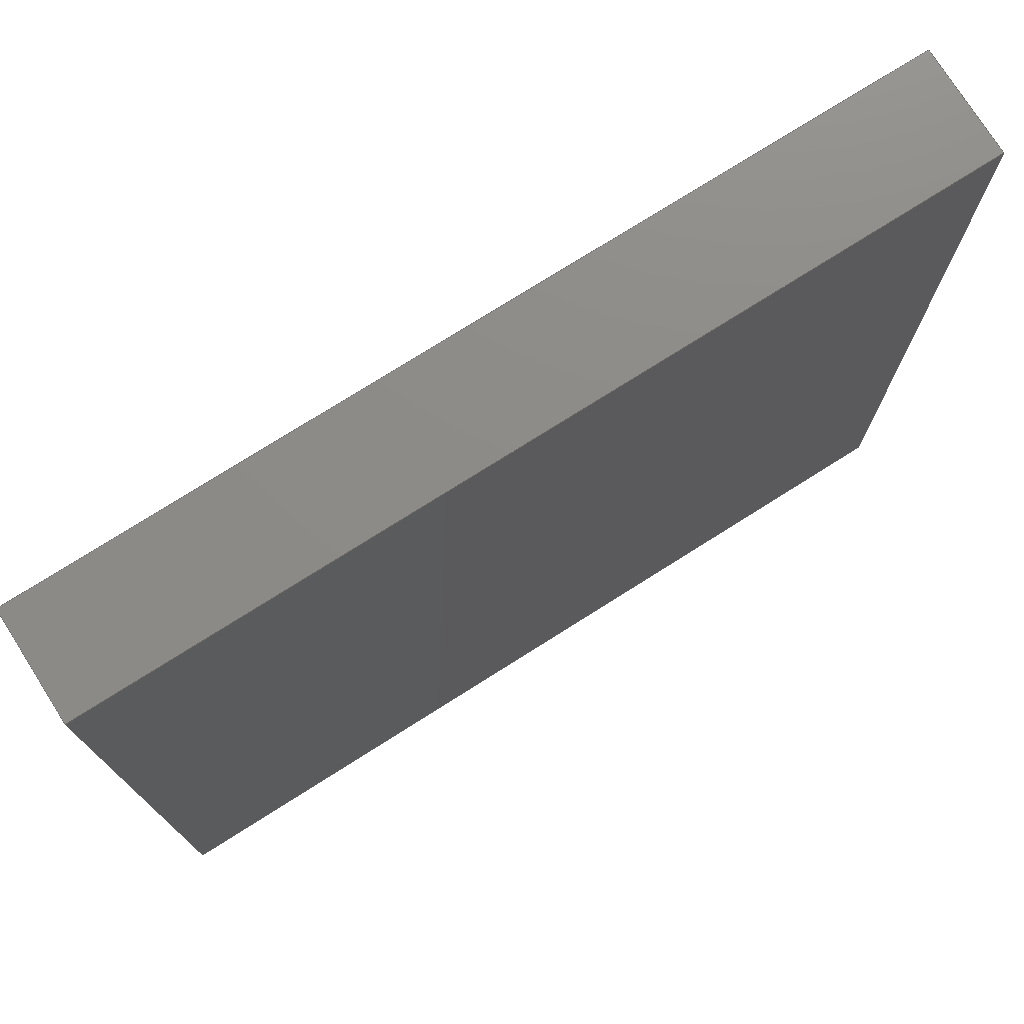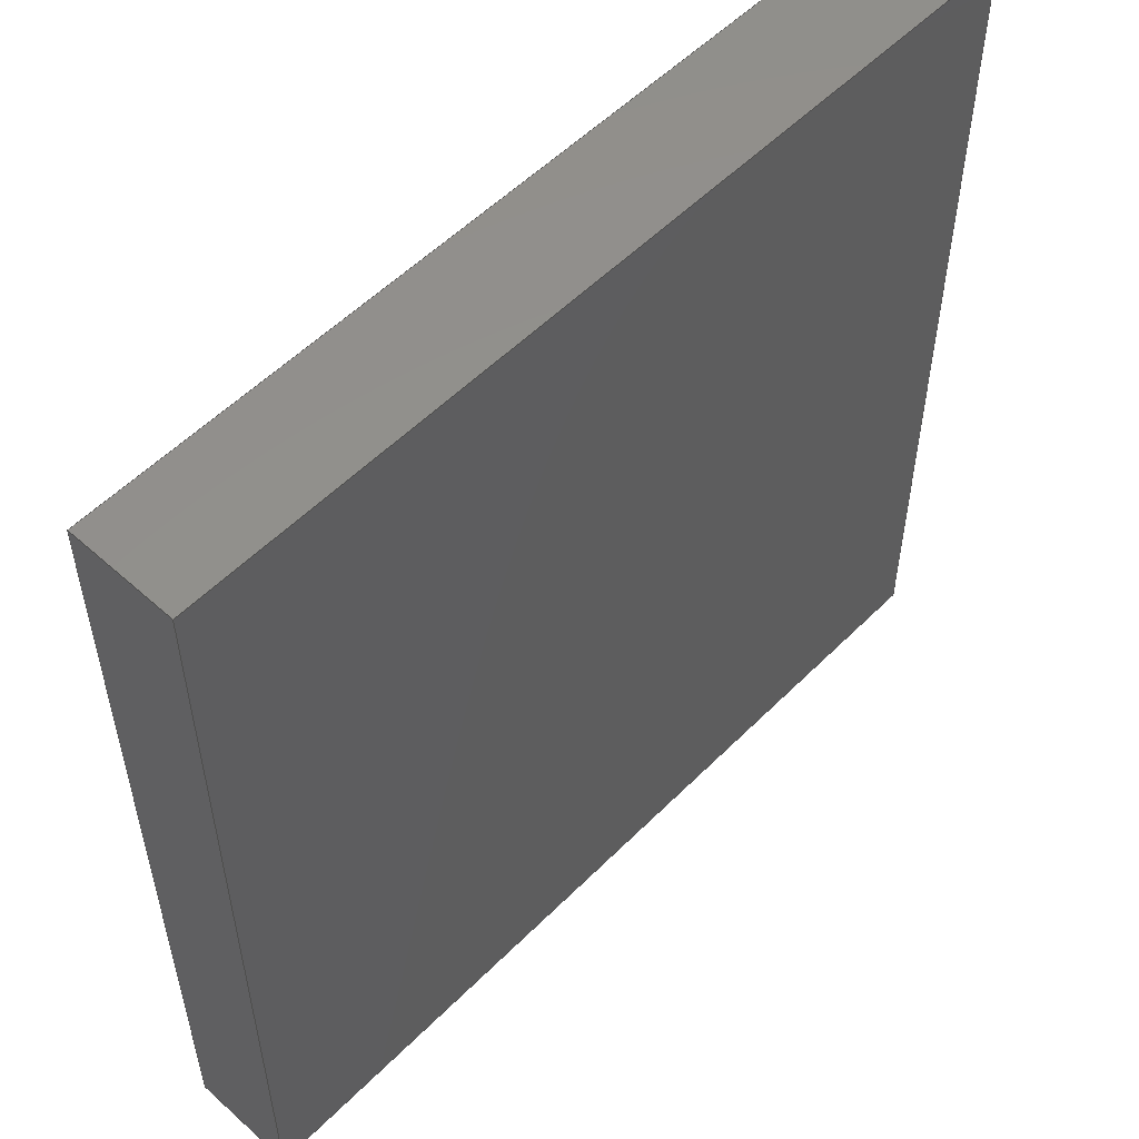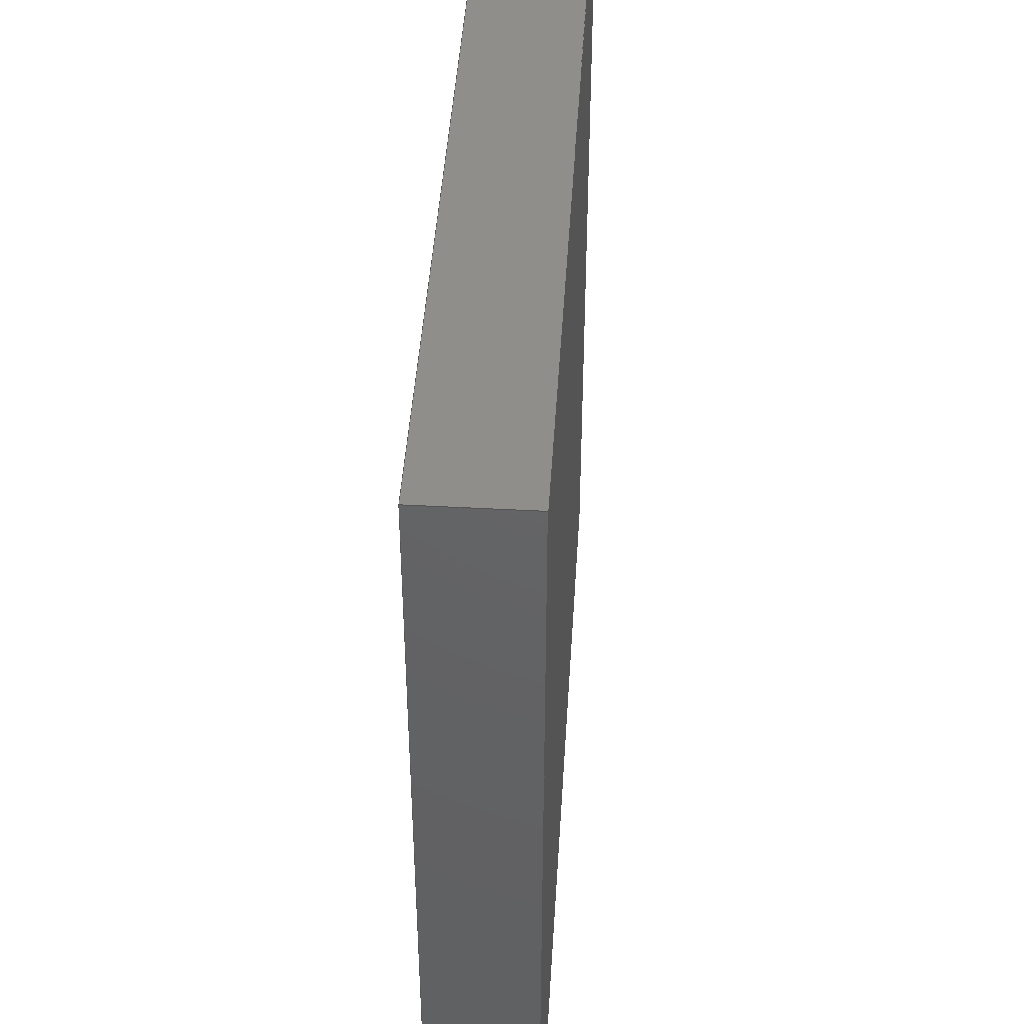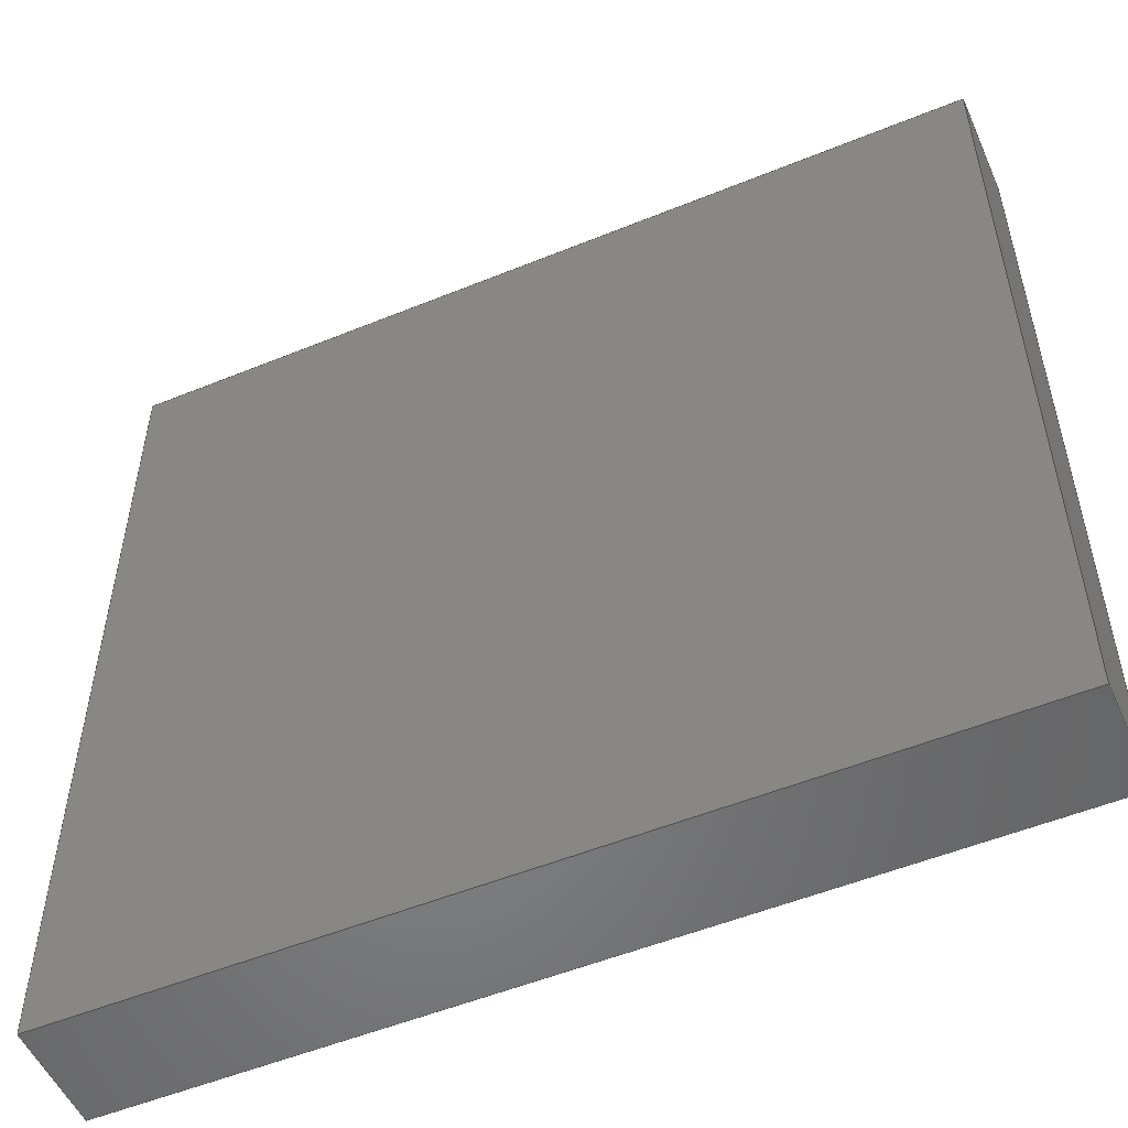
<metadata>
{"format":"step","ext":"step","renderer":"f3d","projection":"perspective","resolution":1024,"background":"white","views":[{"elev":75.7,"azim":147.7,"up":"+Y"},{"elev":54.4,"azim":133.5,"up":"+Y"},{"elev":44.8,"azim":-86.4,"up":"+Y"},{"elev":-53.1,"azim":-156.4,"up":"+Y"}]}
</metadata>
<code>
ISO-10303-21;
DATA;
#1 = VERTEX_POINT ( 'NONE', #201 ) ;
#2 = EDGE_CURVE ( 'NONE', #230, #8, #185, .T. ) ;
#3 = EDGE_CURVE ( 'NONE', #21, #4, #13, .T. ) ;
#4 = VERTEX_POINT ( 'NONE', #125 ) ;
#5 = DIRECTION ( 'NONE',  ( 1, 0, -0 ) ) ;
#6 = EDGE_CURVE ( 'NONE', #8, #203, #180, .T. ) ;
#7 = APPROVAL ( #35, 'UNSPECIFIED' ) ;
#8 = VERTEX_POINT ( 'NONE', #227 ) ;
#9 = EDGE_CURVE ( 'NONE', #83, #203, #183, .T. ) ;
#10 = AXIS2_PLACEMENT_3D ( 'NONE', #138, #51, #46 ) ;
#11 = CLOSED_SHELL ( 'NONE', ( #89, #219, #67, #207, #129, #214 ) ) ;
#12 = EDGE_CURVE ( 'NONE', #230, #83, #182, .T. ) ;
#13 = LINE ( 'NONE', #55, #187 ) ;
#14 = EDGE_CURVE ( 'NONE', #203, #26, #176, .T. ) ;
#15 = EDGE_CURVE ( 'NONE', #1, #26, #171, .T. ) ;
#16 = CC_DESIGN_APPROVAL ( #7, ( #235 ) ) ;
#17 = CC_DESIGN_DATE_AND_TIME_ASSIGNMENT ( #117, #34, ( #40 ) ) ;
#18 = EDGE_CURVE ( 'NONE', #83, #1, #173, .T. ) ;
#19 = DIRECTION ( 'NONE',  ( 0, 1, 0 ) ) ;
#20 = EDGE_CURVE ( 'NONE', #26, #4, #165, .T. ) ;
#21 = VERTEX_POINT ( 'NONE', #174 ) ;
#22 = EDGE_CURVE ( 'NONE', #1, #21, #163, .T. ) ;
#23 = ORIENTED_EDGE ( 'NONE', *, *, #22, .T. ) ;
#24 = AXIS2_PLACEMENT_3D ( 'NONE', #38, #5, #220 ) ;
#25 = DATE_TIME_ROLE ( 'classification_date' ) ;
#26 = VERTEX_POINT ( 'NONE', #72 ) ;
#27 = CC_DESIGN_PERSON_AND_ORGANIZATION_ASSIGNMENT ( #109, #30, ( #235 ) ) ;
#28 = APPROVAL_ROLE ( '' ) ;
#29 = APPROVAL_STATUS ( 'not_yet_approved' ) ;
#30 = PERSON_AND_ORGANIZATION_ROLE ( 'creator' ) ;
#31 = PERSON_AND_ORGANIZATION_ROLE ( 'classification_officer' ) ;
#32 = SECURITY_CLASSIFICATION_LEVEL ( 'unclassified' ) ;
#33 = PERSON_AND_ORGANIZATION_ROLE ( 'design_supplier' ) ;
#34 = DATE_TIME_ROLE ( 'creation_date' ) ;
#35 = APPROVAL_STATUS ( 'not_yet_approved' ) ;
#36 = APPROVAL_STATUS ( 'not_yet_approved' ) ;
#37 = CC_DESIGN_PERSON_AND_ORGANIZATION_ASSIGNMENT ( #106, #33, ( #235 ) ) ;
#38 = CARTESIAN_POINT ( 'NONE',  ( -4.91, 4.91, 1.2 ) ) ;
#39 = APPROVAL_ROLE ( '' ) ;
#40 = PRODUCT_DEFINITION ( 'UNKNOWN', '', #235, #222 ) ;
#41 = APPROVAL_ROLE ( '' ) ;
#42 = SECURITY_CLASSIFICATION ( '', '', #32 ) ;
#43 = PERSON_AND_ORGANIZATION_ROLE ( 'creator' ) ;
#44 = APPLICATION_PROTOCOL_DEFINITION ( 'international standard', 'config_control_design', 1994, #47 ) ;
#45 = CARTESIAN_POINT ( 'NONE',  ( 4.91, 4.91, 1.2 ) ) ;
#46 = DIRECTION ( 'NONE',  ( 1, 0, 0 ) ) ;
#47 = APPLICATION_CONTEXT ( 'configuration controlled 3d designs of mechanical parts and assemblies' ) ;
#48 = PERSON_AND_ORGANIZATION_ROLE ( 'design_owner' ) ;
#49 = CC_DESIGN_PERSON_AND_ORGANIZATION_ASSIGNMENT ( #105, #31, ( #42 ) ) ;
#50 = MECHANICAL_CONTEXT ( 'NONE', #60, 'mechanical' ) ;
#51 = DIRECTION ( 'NONE',  ( 0, 0, 1 ) ) ;
#52 = MANIFOLD_SOLID_BREP ( 'Component_Outline', #11 ) ;
#53 = DIRECTION ( 'NONE',  ( 0, -1, 0 ) ) ;
#54 = AXIS2_PLACEMENT_3D ( 'NONE', #151, #162, #141 ) ;
#55 = CARTESIAN_POINT ( 'NONE',  ( -4.91, 4.91, 1.2 ) ) ;
#56 = CARTESIAN_POINT ( 'NONE',  ( -4.91, 4.91, 1.2 ) ) ;
#57 = CC_DESIGN_APPROVAL ( #87, ( #40 ) ) ;
#58 = CC_DESIGN_DATE_AND_TIME_ASSIGNMENT ( #99, #25, ( #42 ) ) ;
#59 = CARTESIAN_POINT ( 'NONE',  ( 4.91, 4.91, 0 ) ) ;
#60 = APPLICATION_CONTEXT ( 'configuration controlled 3d designs of mechanical parts and assemblies' ) ;
#61 = UNCERTAINTY_MEASURE_WITH_UNIT (LENGTH_MEASURE( 1e-05 ), #137, 'distance_accuracy_value', 'NONE');
#62 = APPROVAL ( #29, 'UNSPECIFIED' ) ;
#63 = DIRECTION ( 'NONE',  ( 1, 0, 0 ) ) ;
#64 = DIRECTION ( 'NONE',  ( 0, 1, 0 ) ) ;
#65 = AXIS2_PLACEMENT_3D ( 'NONE', #75, #79, #86 ) ;
#66 = DIRECTION ( 'NONE',  ( -1, 0, 0 ) ) ;
#67 = ADVANCED_FACE ( 'NONE', ( #154 ), #78, .F. ) ;
#68 = CC_DESIGN_APPROVAL ( #62, ( #42 ) ) ;
#69 = CARTESIAN_POINT ( 'NONE',  ( 4.91, 4.91, 1.2 ) ) ;
#70 = CARTESIAN_POINT ( 'NONE',  ( 4.91, -4.91, 1.2 ) ) ;
#71 = AXIS2_PLACEMENT_3D ( 'NONE', #148, #19, #178 ) ;
#72 = CARTESIAN_POINT ( 'NONE',  ( 4.91, 4.91, 0 ) ) ;
#73 = CC_DESIGN_PERSON_AND_ORGANIZATION_ASSIGNMENT ( #123, #43, ( #40 ) ) ;
#74 = DIRECTION ( 'NONE',  ( -1, 0, 0 ) ) ;
#75 = CARTESIAN_POINT ( 'NONE',  ( 4.91, -4.91, 1.2 ) ) ;
#76 = CARTESIAN_POINT ( 'NONE',  ( 4.91, -4.91, 0 ) ) ;
#77 = PERSON ( 'UNSPECIFIED', 'UNSPECIFIED', 'UNSPECIFIED', ('UNSPECIFIED'), ('UNSPECIFIED'), ('UNSPECIFIED') ) ;
#78 = PLANE ( 'NONE',  #65 ) ;
#79 = DIRECTION ( 'NONE',  ( -1, 0, 0 ) ) ;
#80 = CC_DESIGN_SECURITY_CLASSIFICATION ( #42, ( #235 ) ) ;
#81 = PRODUCT_DEFINITION_SHAPE ( 'NONE', 'NONE',  #40 ) ;
#82 = CARTESIAN_POINT ( 'NONE',  ( -4.91, -4.91, 0 ) ) ;
#83 = VERTEX_POINT ( 'NONE', #70 ) ;
#84 = CARTESIAN_POINT ( 'NONE',  ( -4.91, -4.91, 1.2 ) ) ;
#85 = PLANE ( 'NONE',  #24 ) ;
#86 = DIRECTION ( 'NONE',  ( 0, 0, 1 ) ) ;
#87 = APPROVAL ( #36, 'UNSPECIFIED' ) ;
#88 = PRODUCT_RELATED_PRODUCT_CATEGORY ( 'detail', '', ( #101 ) ) ;
#89 = ADVANCED_FACE ( 'NONE', ( #152 ), #85, .F. ) ;
#90 = APPLICATION_PROTOCOL_DEFINITION ( 'international standard', 'config_control_design', 1994, #60 ) ;
#91 = DIRECTION ( 'NONE',  ( 0, 1, 0 ) ) ;
#92 = APPROVAL_DATE_TIME ( #93, #62 ) ;
#93 = DATE_AND_TIME ( #94, #95 ) ;
#94 = CALENDAR_DATE ( 2016, 2, 6 ) ;
#95 = LOCAL_TIME ( 13, 8, 31, #96 ) ;
#96 = COORDINATED_UNIVERSAL_TIME_OFFSET ( 5, 0, .BEHIND. ) ;
#97 = APPROVAL_PERSON_ORGANIZATION ( #98, #62, #28 ) ;
#98 = PERSON_AND_ORGANIZATION ( #77, #159 ) ;
#99 = DATE_AND_TIME ( #102, #103 ) ;
#100 = EDGE_CURVE ( 'NONE', #4, #8, #168, .T. ) ;
#101 = PRODUCT ( 'EQFP64(Metric)_CPLD5M80ZE64C5_Default_sldprt', 'EQFP64(Metric)_CPLD5M80ZE64C5_Default_sldprt', '', ( #50 ) ) ;
#102 = CALENDAR_DATE ( 2016, 2, 6 ) ;
#103 = LOCAL_TIME ( 13, 8, 31, #104 ) ;
#104 = COORDINATED_UNIVERSAL_TIME_OFFSET ( 5, 0, .BEHIND. ) ;
#105 = PERSON_AND_ORGANIZATION ( #77, #159 ) ;
#106 = PERSON_AND_ORGANIZATION ( #77, #159 ) ;
#107 = DIRECTION ( 'NONE',  ( -0, -0, -1 ) ) ;
#108 = CARTESIAN_POINT ( 'NONE',  ( 4.91, -4.91, 1.2 ) ) ;
#109 = PERSON_AND_ORGANIZATION ( #77, #159 ) ;
#110 = APPROVAL_DATE_TIME ( #111, #7 ) ;
#111 = DATE_AND_TIME ( #112, #113 ) ;
#112 = CALENDAR_DATE ( 2016, 2, 6 ) ;
#113 = LOCAL_TIME ( 13, 8, 31, #114 ) ;
#114 = COORDINATED_UNIVERSAL_TIME_OFFSET ( 5, 0, .BEHIND. ) ;
#115 = APPROVAL_PERSON_ORGANIZATION ( #116, #7, #39 ) ;
#116 = PERSON_AND_ORGANIZATION ( #77, #159 ) ;
#117 = DATE_AND_TIME ( #118, #121 ) ;
#118 = CALENDAR_DATE ( 2016, 2, 6 ) ;
#119 = AXIS2_PLACEMENT_3D ( 'NONE', #140, #188, #169 ) ;
#120 = DIRECTION ( 'NONE',  ( -0, -0, -1 ) ) ;
#121 = LOCAL_TIME ( 13, 8, 31, #122 ) ;
#122 = COORDINATED_UNIVERSAL_TIME_OFFSET ( 5, 0, .BEHIND. ) ;
#123 = PERSON_AND_ORGANIZATION ( #77, #159 ) ;
#124 = APPROVAL_DATE_TIME ( #126, #87 ) ;
#125 = CARTESIAN_POINT ( 'NONE',  ( -4.91, 4.91, 0 ) ) ;
#126 = DATE_AND_TIME ( #127, #128 ) ;
#127 = CALENDAR_DATE ( 2016, 2, 6 ) ;
#128 = LOCAL_TIME ( 13, 8, 31, #130 ) ;
#129 = ADVANCED_FACE ( 'NONE', ( #149 ), #179, .T. ) ;
#130 = COORDINATED_UNIVERSAL_TIME_OFFSET ( 5, 0, .BEHIND. ) ;
#131 =( NAMED_UNIT ( * ) SI_UNIT ( $, .STERADIAN. ) SOLID_ANGLE_UNIT ( ) );
#132 = APPROVAL_PERSON_ORGANIZATION ( #133, #87, #41 ) ;
#133 = PERSON_AND_ORGANIZATION ( #77, #159 ) ;
#134 =( NAMED_UNIT ( * ) PLANE_ANGLE_UNIT ( ) SI_UNIT ( $, .RADIAN. ) );
#135 = PERSON_AND_ORGANIZATION ( #77, #159 ) ;
#136 = ADVANCED_BREP_SHAPE_REPRESENTATION ( 'EQFP64(Metric)_CPLD5M80ZE64C5_Default_sldprt', ( #52, #10 ), #200 ) ;
#137 =( LENGTH_UNIT ( ) NAMED_UNIT ( * ) SI_UNIT ( .MILLI., .METRE. ) );
#138 = CARTESIAN_POINT ( 'NONE',  ( 0, 0, 0 ) ) ;
#139 = DIRECTION ( 'NONE',  ( 1, 0, 0 ) ) ;
#140 = CARTESIAN_POINT ( 'NONE',  ( -4.91, -4.91, 1.2 ) ) ;
#141 = DIRECTION ( 'NONE',  ( 0, -0, -1 ) ) ;
#142 = CC_DESIGN_PERSON_AND_ORGANIZATION_ASSIGNMENT ( #135, #48, ( #101 ) ) ;
#143 = CARTESIAN_POINT ( 'NONE',  ( -4.91, -4.91, 0 ) ) ;
#144 = SHAPE_DEFINITION_REPRESENTATION ( #81, #136 ) ;
#145 = VECTOR ( 'NONE', #53, 1000 ) ;
#146 = FACE_OUTER_BOUND ( 'NONE', #236, .T. ) ;
#147 = FACE_OUTER_BOUND ( 'NONE', #225, .T. ) ;
#148 = CARTESIAN_POINT ( 'NONE',  ( -4.91, -4.91, 1.2 ) ) ;
#149 = FACE_OUTER_BOUND ( 'NONE', #229, .T. ) ;
#150 = LINE ( 'NONE', #56, #145 ) ;
#151 = CARTESIAN_POINT ( 'NONE',  ( 4.91, 4.91, 1.2 ) ) ;
#152 = FACE_OUTER_BOUND ( 'NONE', #228, .T. ) ;
#153 = VECTOR ( 'NONE', #223, 1000 ) ;
#154 = FACE_OUTER_BOUND ( 'NONE', #233, .T. ) ;
#155 = VECTOR ( 'NONE', #74, 1000 ) ;
#156 = CARTESIAN_POINT ( 'NONE',  ( -4.91, -4.91, 1.2 ) ) ;
#157 = DIRECTION ( 'NONE',  ( -0, -0, -1 ) ) ;
#158 = FACE_OUTER_BOUND ( 'NONE', #224, .T. ) ;
#159 = ORGANIZATION ( 'UNSPECIFIED', 'UNSPECIFIED', '' ) ;
#160 = VECTOR ( 'NONE', #66, 1000 ) ;
#161 = DIRECTION ( 'NONE',  ( -0, 0, 1 ) ) ;
#162 = DIRECTION ( 'NONE',  ( 0, -1, 0 ) ) ;
#163 = LINE ( 'NONE', #69, #155 ) ;
#164 = VECTOR ( 'NONE', #64, 1000 ) ;
#165 = LINE ( 'NONE', #59, #160 ) ;
#166 = DIRECTION ( 'NONE',  ( 1, 0, 0 ) ) ;
#167 = VECTOR ( 'NONE', #157, 1000 ) ;
#168 = LINE ( 'NONE', #231, #153 ) ;
#169 = DIRECTION ( 'NONE',  ( 1, 0, 0 ) ) ;
#170 = VECTOR ( 'NONE', #91, 1000 ) ;
#171 = LINE ( 'NONE', #45, #167 ) ;
#172 = CARTESIAN_POINT ( 'NONE',  ( 4.91, -4.91, 0 ) ) ;
#173 = LINE ( 'NONE', #108, #164 ) ;
#174 = CARTESIAN_POINT ( 'NONE',  ( -4.91, 4.91, 1.2 ) ) ;
#175 = VECTOR ( 'NONE', #107, 1000 ) ;
#176 = LINE ( 'NONE', #76, #170 ) ;
#177 = VECTOR ( 'NONE', #63, 1000 ) ;
#178 = DIRECTION ( 'NONE',  ( 0, -0, 1 ) ) ;
#179 = PLANE ( 'NONE',  #119 ) ;
#180 = LINE ( 'NONE', #143, #177 ) ;
#181 = CARTESIAN_POINT ( 'NONE',  ( -4.91, -4.91, 1.2 ) ) ;
#182 = LINE ( 'NONE', #181, #186 ) ;
#183 = LINE ( 'NONE', #195, #175 ) ;
#184 = VECTOR ( 'NONE', #120, 1000 ) ;
#185 = LINE ( 'NONE', #84, #184 ) ;
#186 = VECTOR ( 'NONE', #139, 1000 ) ;
#187 = VECTOR ( 'NONE', #212, 1000 ) ;
#188 = DIRECTION ( 'NONE',  ( -0, 0, 1 ) ) ;
#189 = ORIENTED_EDGE ( 'NONE', *, *, #100, .F. ) ;
#190 = ORIENTED_EDGE ( 'NONE', *, *, #12, .T. ) ;
#191 = ORIENTED_EDGE ( 'NONE', *, *, #18, .T. ) ;
#192 = ORIENTED_EDGE ( 'NONE', *, *, #234, .T. ) ;
#193 = ORIENTED_EDGE ( 'NONE', *, *, #15, .T. ) ;
#194 = ORIENTED_EDGE ( 'NONE', *, *, #22, .F. ) ;
#195 = CARTESIAN_POINT ( 'NONE',  ( 4.91, -4.91, 1.2 ) ) ;
#196 = ORIENTED_EDGE ( 'NONE', *, *, #3, .F. ) ;
#197 = ORIENTED_EDGE ( 'NONE', *, *, #20, .T. ) ;
#198 = ORIENTED_EDGE ( 'NONE', *, *, #18, .F. ) ;
#199 = ORIENTED_EDGE ( 'NONE', *, *, #9, .T. ) ;
#200 =( GEOMETRIC_REPRESENTATION_CONTEXT ( 3 ) GLOBAL_UNCERTAINTY_ASSIGNED_CONTEXT ( ( #61 ) ) GLOBAL_UNIT_ASSIGNED_CONTEXT ( ( #137, #134, #131 ) ) REPRESENTATION_CONTEXT ( 'NONE', 'WORKASPACE' ) );
#201 = CARTESIAN_POINT ( 'NONE',  ( 4.91, 4.91, 1.2 ) ) ;
#202 = PLANE ( 'NONE',  #54 ) ;
#203 = VERTEX_POINT ( 'NONE', #172 ) ;
#204 = ORIENTED_EDGE ( 'NONE', *, *, #15, .F. ) ;
#205 = ORIENTED_EDGE ( 'NONE', *, *, #14, .T. ) ;
#206 = ORIENTED_EDGE ( 'NONE', *, *, #6, .T. ) ;
#207 = ADVANCED_FACE ( 'NONE', ( #158 ), #202, .F. ) ;
#208 = ORIENTED_EDGE ( 'NONE', *, *, #2, .T. ) ;
#209 = ORIENTED_EDGE ( 'NONE', *, *, #3, .T. ) ;
#210 = AXIS2_PLACEMENT_3D ( 'NONE', #82, #161, #166 ) ;
#211 = ORIENTED_EDGE ( 'NONE', *, *, #234, .F. ) ;
#212 = DIRECTION ( 'NONE',  ( -0, -0, -1 ) ) ;
#213 = ORIENTED_EDGE ( 'NONE', *, *, #12, .F. ) ;
#214 = ADVANCED_FACE ( 'NONE', ( #147 ), #226, .F. ) ;
#215 = ORIENTED_EDGE ( 'NONE', *, *, #100, .T. ) ;
#216 = ORIENTED_EDGE ( 'NONE', *, *, #9, .F. ) ;
#217 = ORIENTED_EDGE ( 'NONE', *, *, #2, .F. ) ;
#218 = ORIENTED_EDGE ( 'NONE', *, *, #20, .F. ) ;
#219 = ADVANCED_FACE ( 'NONE', ( #146 ), #237, .F. ) ;
#220 = DIRECTION ( 'NONE',  ( -0, 0, -1 ) ) ;
#221 = ORIENTED_EDGE ( 'NONE', *, *, #6, .F. ) ;
#222 = DESIGN_CONTEXT ( 'detailed design', #47, 'design' ) ;
#223 = DIRECTION ( 'NONE',  ( 0, -1, 0 ) ) ;
#224 = EDGE_LOOP ( 'NONE', ( #197, #196, #194, #193 ) ) ;
#225 = EDGE_LOOP ( 'NONE', ( #189, #218, #232, #221 ) ) ;
#226 = PLANE ( 'NONE',  #210 ) ;
#227 = CARTESIAN_POINT ( 'NONE',  ( -4.91, -4.91, 0 ) ) ;
#228 = EDGE_LOOP ( 'NONE', ( #215, #217, #211, #209 ) ) ;
#229 = EDGE_LOOP ( 'NONE', ( #192, #190, #191, #23 ) ) ;
#230 = VERTEX_POINT ( 'NONE', #156 ) ;
#231 = CARTESIAN_POINT ( 'NONE',  ( -4.91, 4.91, 0 ) ) ;
#232 = ORIENTED_EDGE ( 'NONE', *, *, #14, .F. ) ;
#233 = EDGE_LOOP ( 'NONE', ( #205, #204, #198, #199 ) ) ;
#234 = EDGE_CURVE ( 'NONE', #21, #230, #150, .T. ) ;
#235 = PRODUCT_DEFINITION_FORMATION_WITH_SPECIFIED_SOURCE ( 'ANY', '', #101, .NOT_KNOWN. ) ;
#236 = EDGE_LOOP ( 'NONE', ( #206, #216, #213, #208 ) ) ;
#237 = PLANE ( 'NONE',  #71 ) ;
ENDSEC;
END-ISO-10303-21;

</code>
